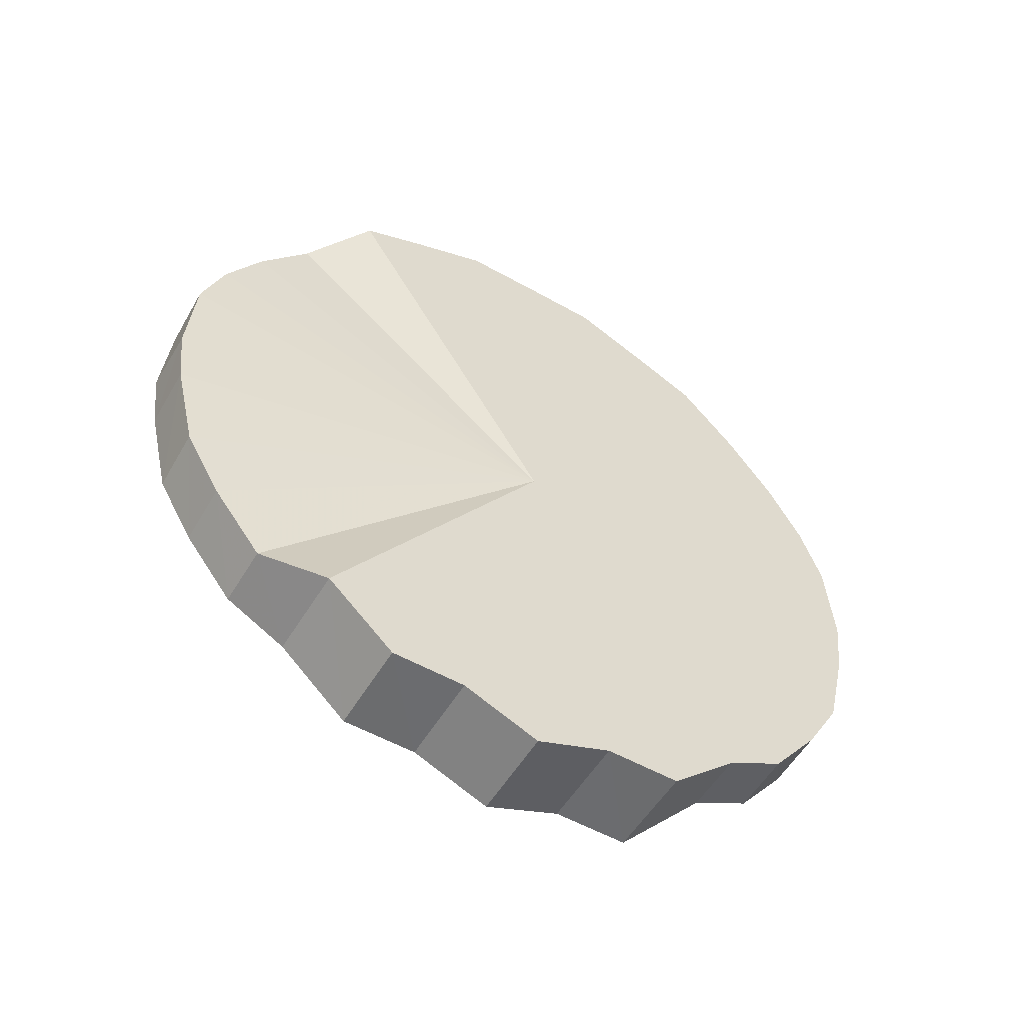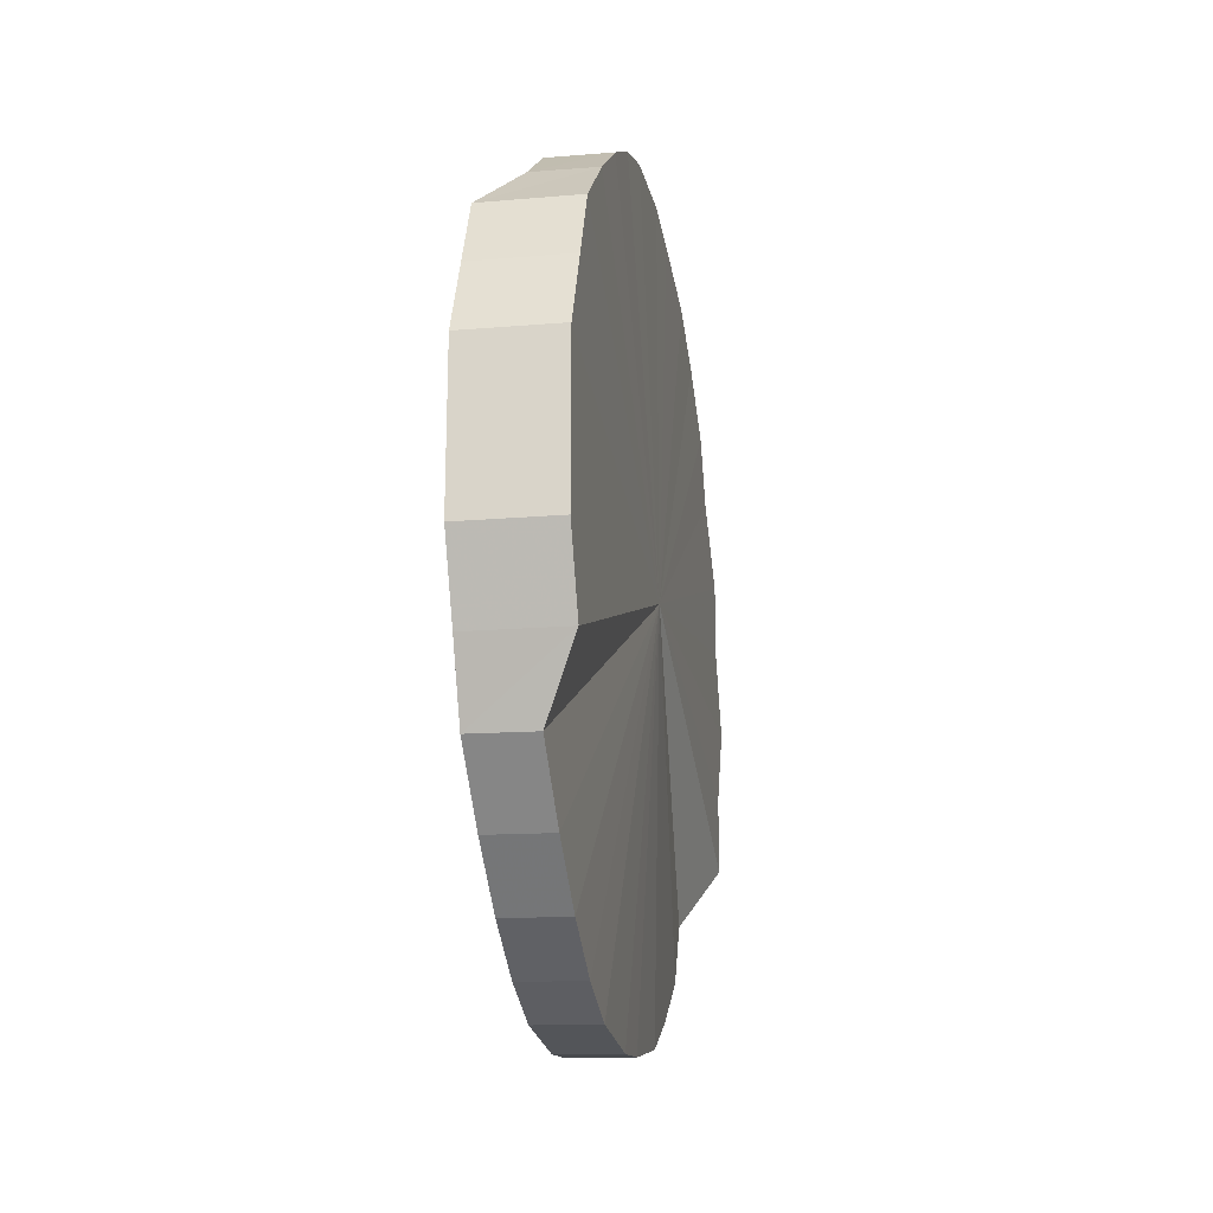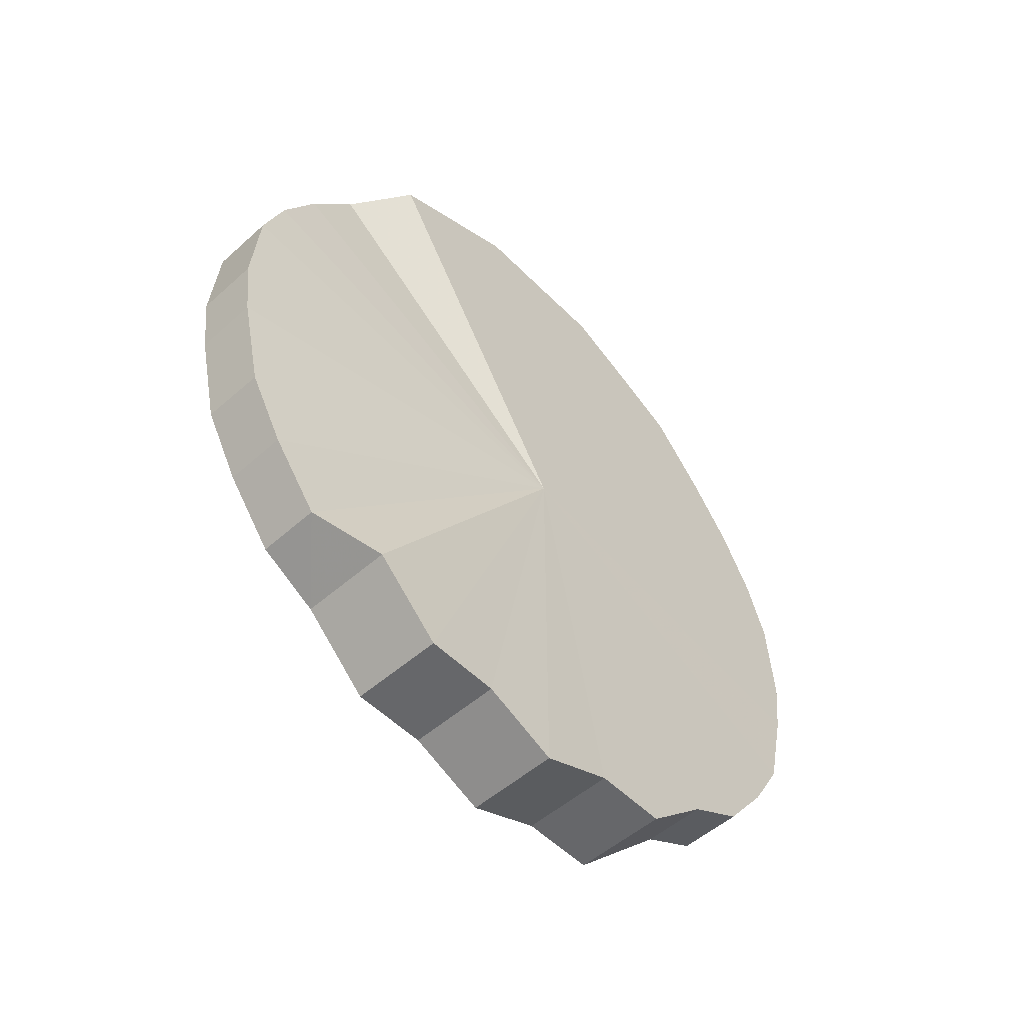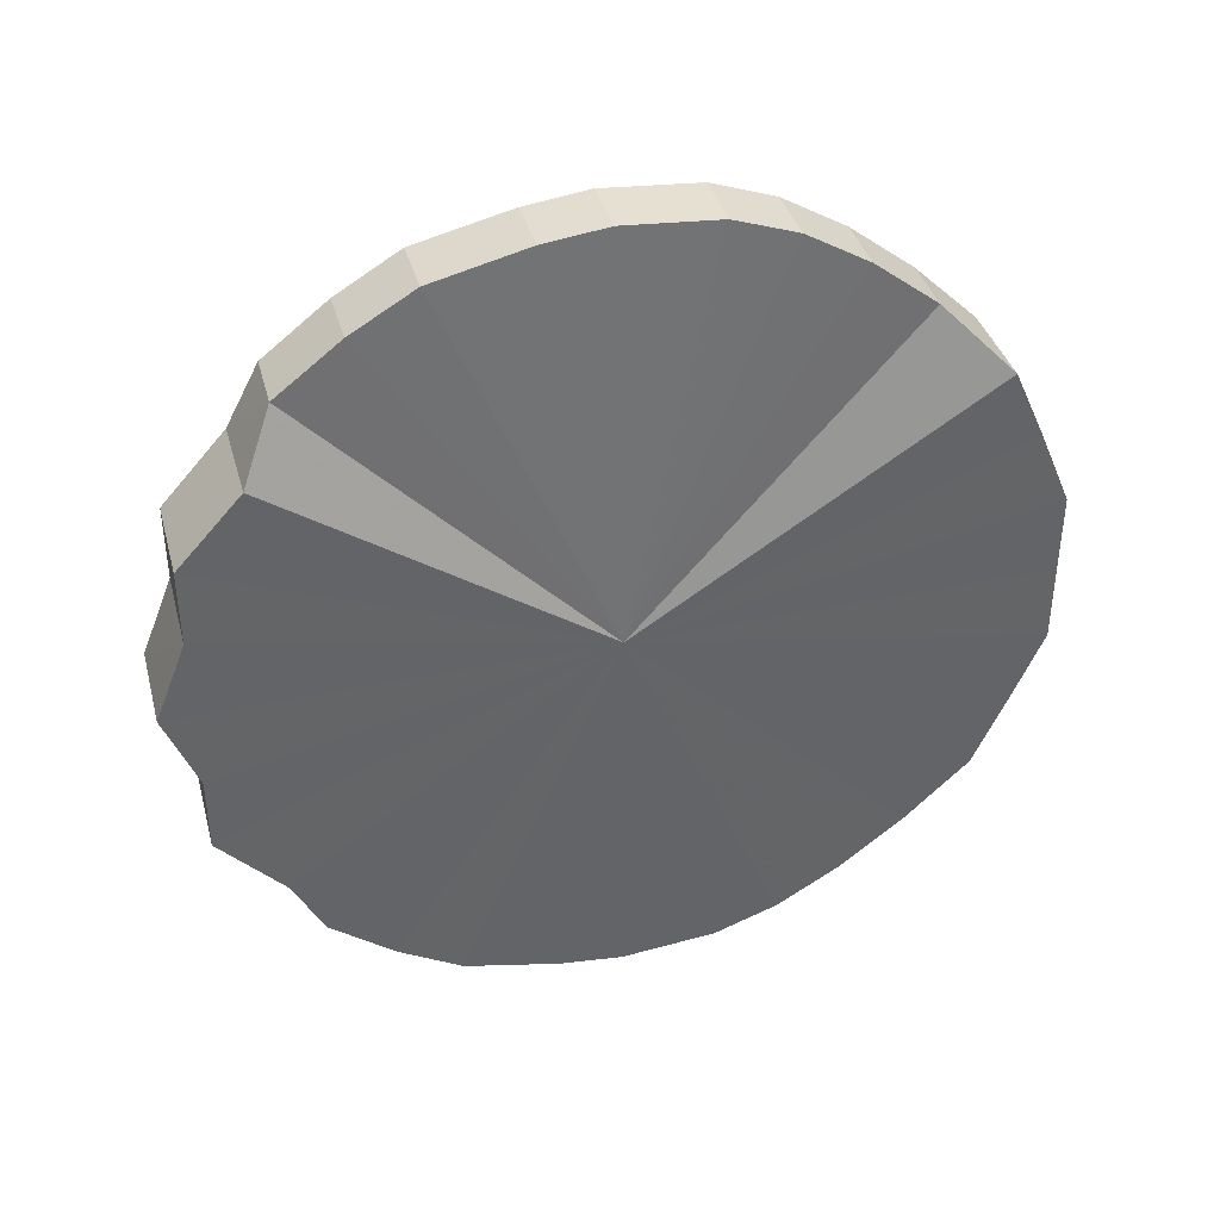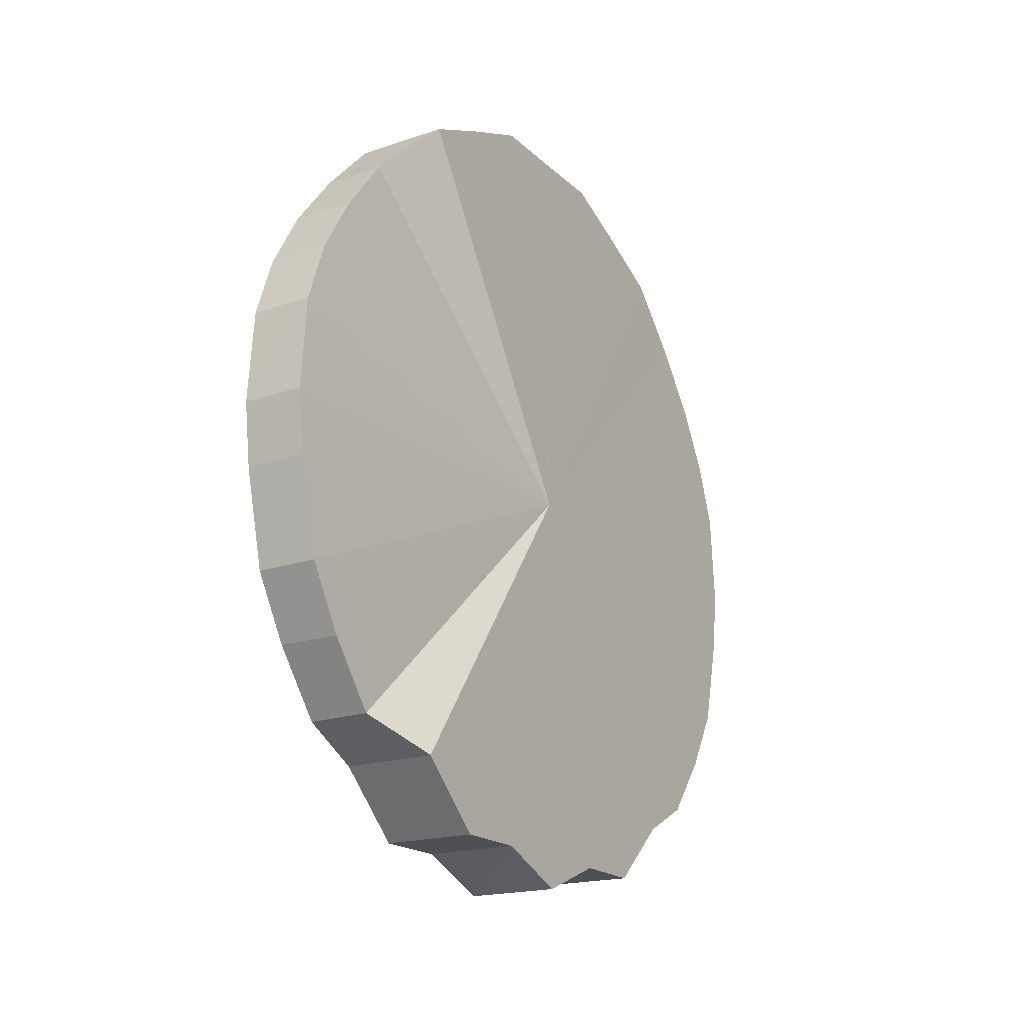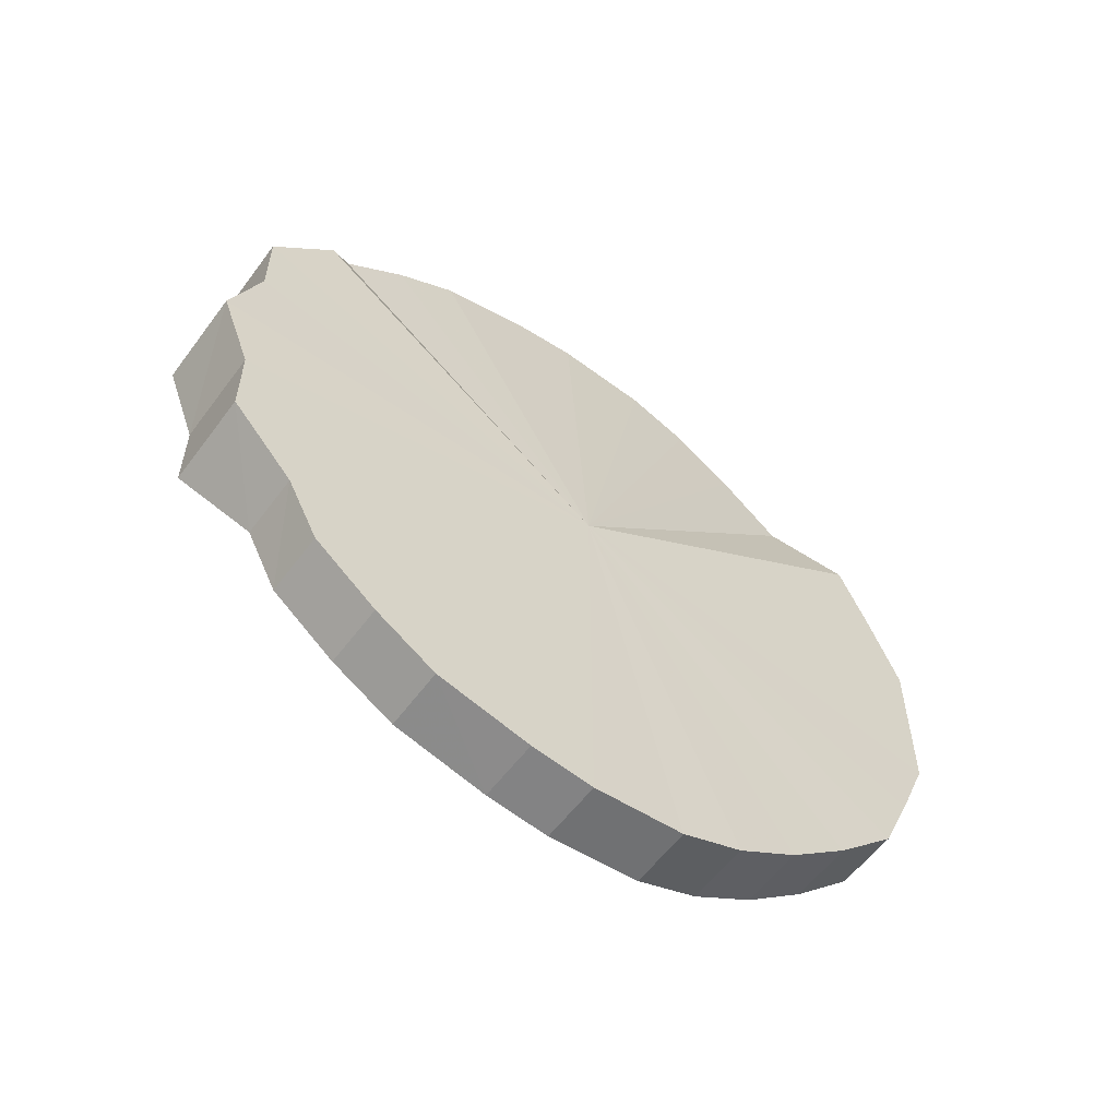
<metadata>
{"format":"obj","ext":"obj","renderer":"f3d","projection":"perspective","resolution":1024,"background":"white","views":[{"elev":-53.8,"azim":59.0,"up":"+Y"},{"elev":-20.1,"azim":-169.7,"up":"+Z"},{"elev":-52.2,"azim":42.8,"up":"+Y"},{"elev":39.1,"azim":75.1,"up":"+Z"},{"elev":-19.1,"azim":31.4,"up":"+Y"},{"elev":-56.9,"azim":53.8,"up":"+Z"}]}
</metadata>
<code>
o 23240
v 2226 1872 9.029
v 2226 1872 9.054
v 2226 1872 9.029
v 2226 1872 9.078
v 2226 1872 9.054
v 2226 1872 9.005
v 2226 1872 9.004
v 2226 1873 9.1
v 2226 1872 9.078
v 2226 1872 8.981
v 2226 1872 8.98
v 2226 1873 9.12
v 2226 1873 9.1
v 2226 1873 8.959
v 2226 1873 8.958
v 2226 1873 9.135
v 2226 1873 9.119
v 2226 1873 8.939
v 2226 1873 8.939
v 2226 1873 9.147
v 2226 1873 9.135
v 2226 1873 8.923
v 2226 1873 8.923
v 2226 1873 9.154
v 2226 1873 9.147
v 2226 1873 8.912
v 2226 1873 8.911
v 2226 1873 9.157
v 2226 1873 9.154
v 2226 1873 8.904
v 2226 1873 8.904
v 2226 1873 9.154
v 2226 1873 9.156
v 2226 1873 8.902
v 2226 1873 8.901
v 2226 1873 9.147
v 2226 1873 9.154
v 2226 1873 8.904
v 2226 1873 8.904
v 2226 1873 9.135
v 2226 1873 9.147
v 2226 1873 8.912
v 2226 1873 8.911
v 2226 1873 9.12
v 2226 1873 9.135
v 2226 1873 8.923
v 2226 1873 8.923
v 2226 1873 9.1
v 2226 1873 9.119
v 2226 1873 8.939
v 2226 1873 8.939
v 2226 1873 9.078
v 2226 1873 9.1
v 2226 1873 8.959
v 2226 1873 8.958
v 2226 1873 9.054
v 2226 1873 9.078
v 2226 1873 8.981
v 2226 1873 8.98
v 2226 1873 9.029
v 2226 1873 9.054
v 2226 1873 9.005
v 2226 1873 9.004
v 2226 1873 9.029
v 2226 1872 9.029
v 2226 1872 9.054
v 2226 1872 9.054
v 2226 1872 9.078
v 2226 1872 9.078
v 2226 1872 9.004
v 2226 1872 9.029
v 2226 1872 8.98
v 2226 1872 9.005
v 2226 1873 9.1
v 2226 1873 9.1
v 2226 1873 8.958
v 2226 1872 8.981
v 2226 1873 8.939
v 2226 1873 8.959
v 2226 1873 9.12
v 2226 1873 9.119
v 2226 1873 8.923
v 2226 1873 8.939
v 2226 1873 8.911
v 2226 1873 8.923
v 2226 1873 9.135
v 2226 1873 9.135
v 2226 1873 8.904
v 2226 1873 8.912
v 2226 1873 8.901
v 2226 1873 8.904
v 2226 1873 9.147
v 2226 1873 9.147
v 2226 1873 8.904
v 2226 1873 8.902
v 2226 1873 8.911
v 2226 1873 8.904
v 2226 1873 9.154
v 2226 1873 9.154
v 2226 1873 8.923
v 2226 1873 8.912
v 2226 1873 8.939
v 2226 1873 8.923
v 2226 1873 9.157
v 2226 1873 9.156
v 2226 1873 8.958
v 2226 1873 8.939
v 2226 1873 8.98
v 2226 1873 8.959
v 2226 1873 9.154
v 2226 1873 9.154
v 2226 1873 9.004
v 2226 1873 8.981
v 2226 1873 9.029
v 2226 1873 9.005
v 2226 1873 9.147
v 2226 1873 9.147
v 2226 1873 9.054
v 2226 1873 9.029
v 2226 1873 9.078
v 2226 1873 9.054
v 2226 1873 9.135
v 2226 1873 9.135
v 2226 1873 9.1
v 2226 1873 9.078
v 2226 1873 9.119
v 2226 1873 9.1
v 2226 1873 9.12
v 2226 1873 9.029
v 2226 1872 9.054
v 2226 1872 9.029
v 2226 1872 9.078
v 2226 1872 9.005
v 2226 1873 9.1
v 2226 1872 8.981
v 2226 1873 9.12
v 2226 1873 8.959
v 2226 1873 9.135
v 2226 1873 8.939
v 2226 1873 9.147
v 2226 1873 8.923
v 2226 1873 9.154
v 2226 1873 8.912
v 2226 1873 9.157
v 2226 1873 8.904
v 2226 1873 9.154
v 2226 1873 8.902
v 2226 1873 9.147
v 2226 1873 8.904
v 2226 1873 9.135
v 2226 1873 8.912
v 2226 1873 9.12
v 2226 1873 8.923
v 2226 1873 9.1
v 2226 1873 8.939
v 2226 1873 9.078
v 2226 1873 8.959
v 2226 1873 9.054
v 2226 1873 8.981
v 2226 1873 9.029
v 2226 1873 9.005
v 2226 1873 9.029
v 2226 1872 9.029
v 2226 1872 9.054
v 2226 1872 9.004
v 2226 1872 9.078
v 2226 1872 8.98
v 2226 1873 9.1
v 2226 1873 8.958
v 2226 1873 9.119
v 2226 1873 8.939
v 2226 1873 9.135
v 2226 1873 8.923
v 2226 1873 9.147
v 2226 1873 8.911
v 2226 1873 9.154
v 2226 1873 8.904
v 2226 1873 9.156
v 2226 1873 8.901
v 2226 1873 9.154
v 2226 1873 8.904
v 2226 1873 9.147
v 2226 1873 8.911
v 2226 1873 9.135
v 2226 1873 8.923
v 2226 1873 9.119
v 2226 1873 8.939
v 2226 1873 9.1
v 2226 1873 8.958
v 2226 1873 9.078
v 2226 1873 8.98
v 2226 1873 9.054
v 2226 1873 9.004
v 2226 1873 9.029
f 1 2 3
f 2 4 5
f 6 1 7
f 4 8 9
f 10 6 11
f 8 12 13
f 14 10 15
f 12 16 17
f 18 14 19
f 16 20 21
f 22 18 23
f 20 24 25
f 26 22 27
f 24 28 29
f 30 26 31
f 28 32 33
f 34 30 35
f 32 36 37
f 38 34 39
f 36 40 41
f 42 38 43
f 40 44 45
f 46 42 47
f 44 48 49
f 50 46 51
f 48 52 53
f 54 50 55
f 52 56 57
f 58 54 59
f 56 60 61
f 62 58 63
f 60 62 64
f 65 66 67
f 67 68 69
f 70 71 65
f 72 73 70
f 69 74 75
f 76 77 72
f 78 79 76
f 75 80 81
f 82 83 78
f 84 85 82
f 81 86 87
f 88 89 84
f 90 91 88
f 87 92 93
f 94 95 90
f 96 97 94
f 93 98 99
f 100 101 96
f 102 103 100
f 99 104 105
f 106 107 102
f 108 109 106
f 105 110 111
f 112 113 108
f 114 115 112
f 111 116 117
f 118 119 114
f 120 121 118
f 117 122 123
f 124 125 120
f 126 127 124
f 123 128 126
f 129 130 131
f 129 132 130
f 129 131 133
f 129 134 132
f 129 133 135
f 129 136 134
f 129 135 137
f 129 138 136
f 129 137 139
f 129 140 138
f 129 139 141
f 129 142 140
f 129 141 143
f 129 144 142
f 129 143 145
f 129 146 144
f 129 145 147
f 129 148 146
f 129 147 149
f 129 150 148
f 129 149 151
f 129 152 150
f 129 151 153
f 129 154 152
f 129 153 155
f 129 156 154
f 129 155 157
f 129 158 156
f 129 157 159
f 129 160 158
f 129 159 161
f 129 161 160
f 162 163 164
f 162 165 163
f 162 164 166
f 162 167 165
f 162 166 168
f 162 169 167
f 162 168 170
f 162 171 169
f 162 170 172
f 162 173 171
f 162 172 174
f 162 175 173
f 162 174 176
f 162 177 175
f 162 176 178
f 162 179 177
f 162 178 180
f 162 181 179
f 162 180 182
f 162 183 181
f 162 182 184
f 162 185 183
f 162 184 186
f 162 187 185
f 162 186 188
f 162 189 187
f 162 188 190
f 162 191 189
f 162 190 192
f 162 193 191
f 162 192 194
f 162 194 193

</code>
